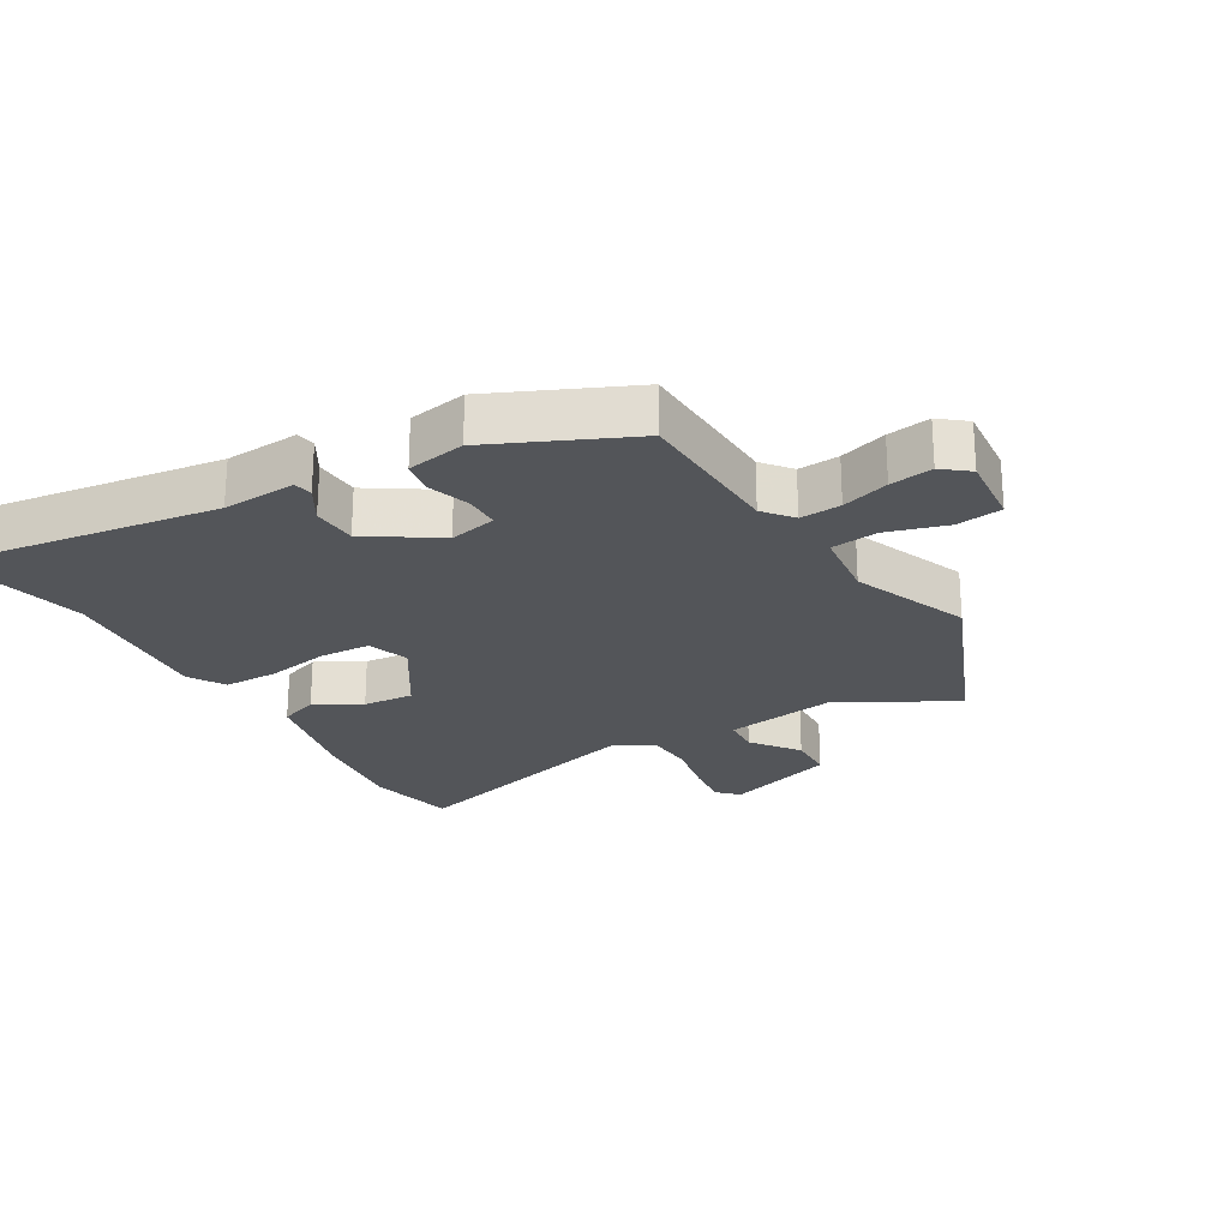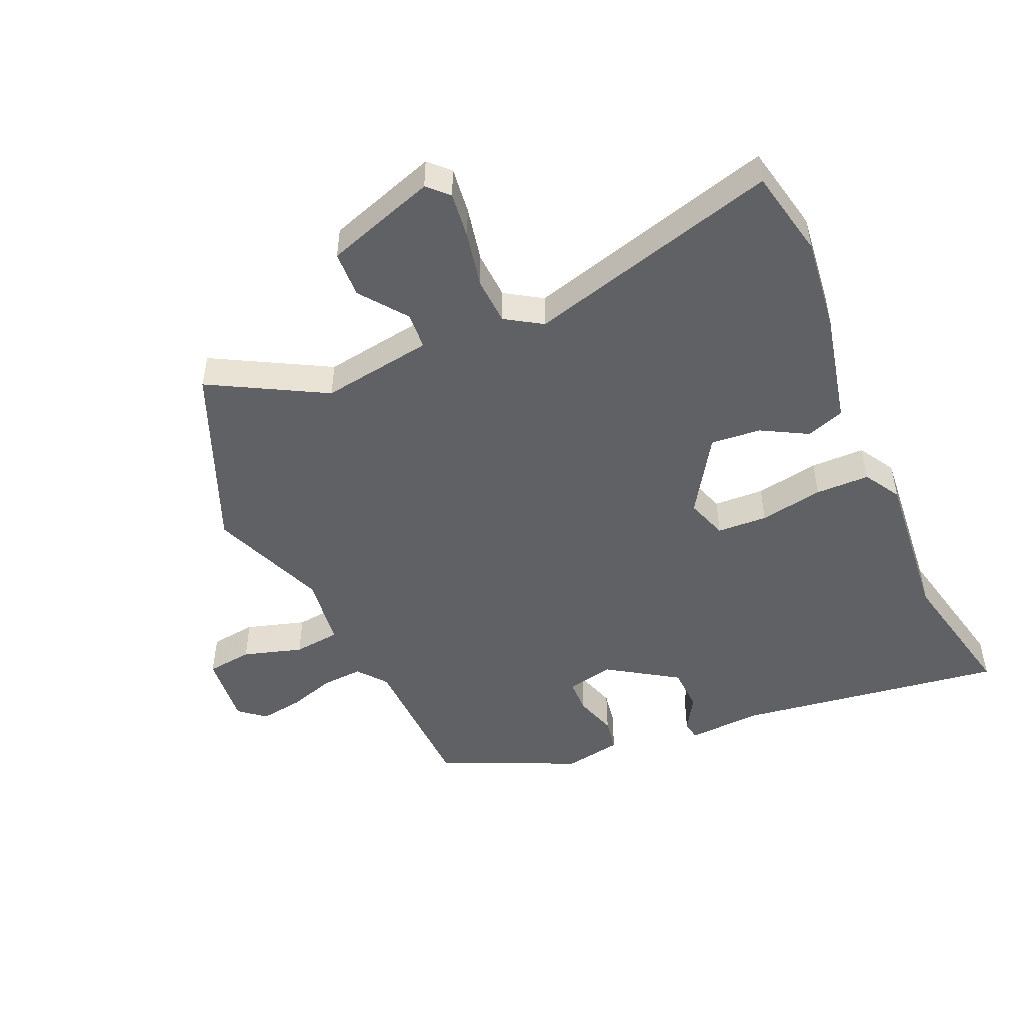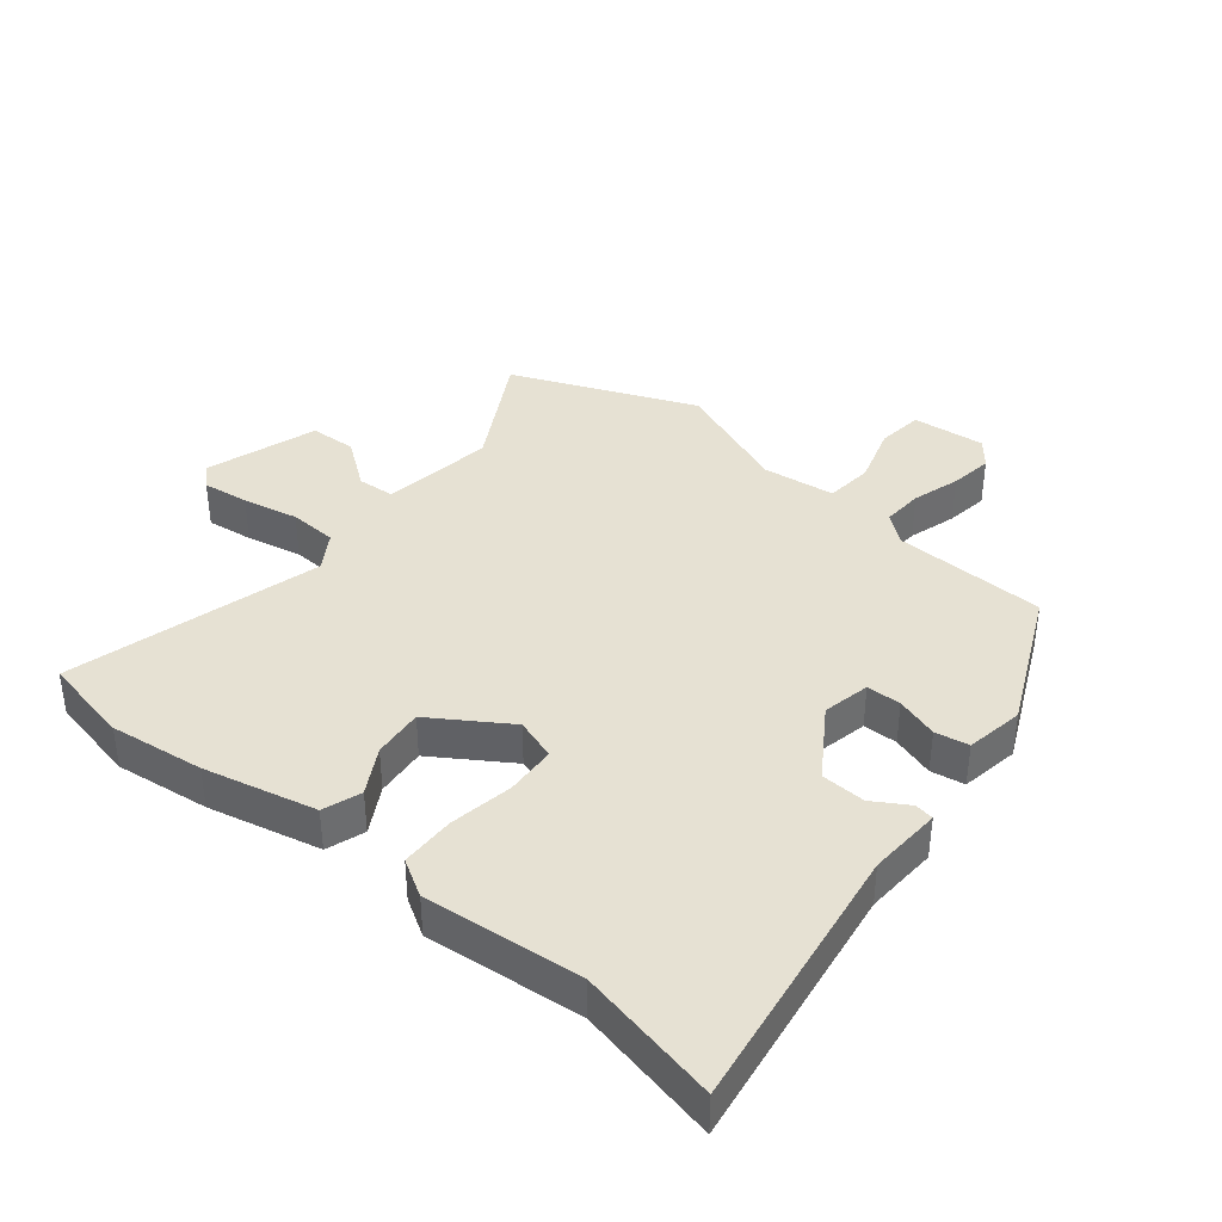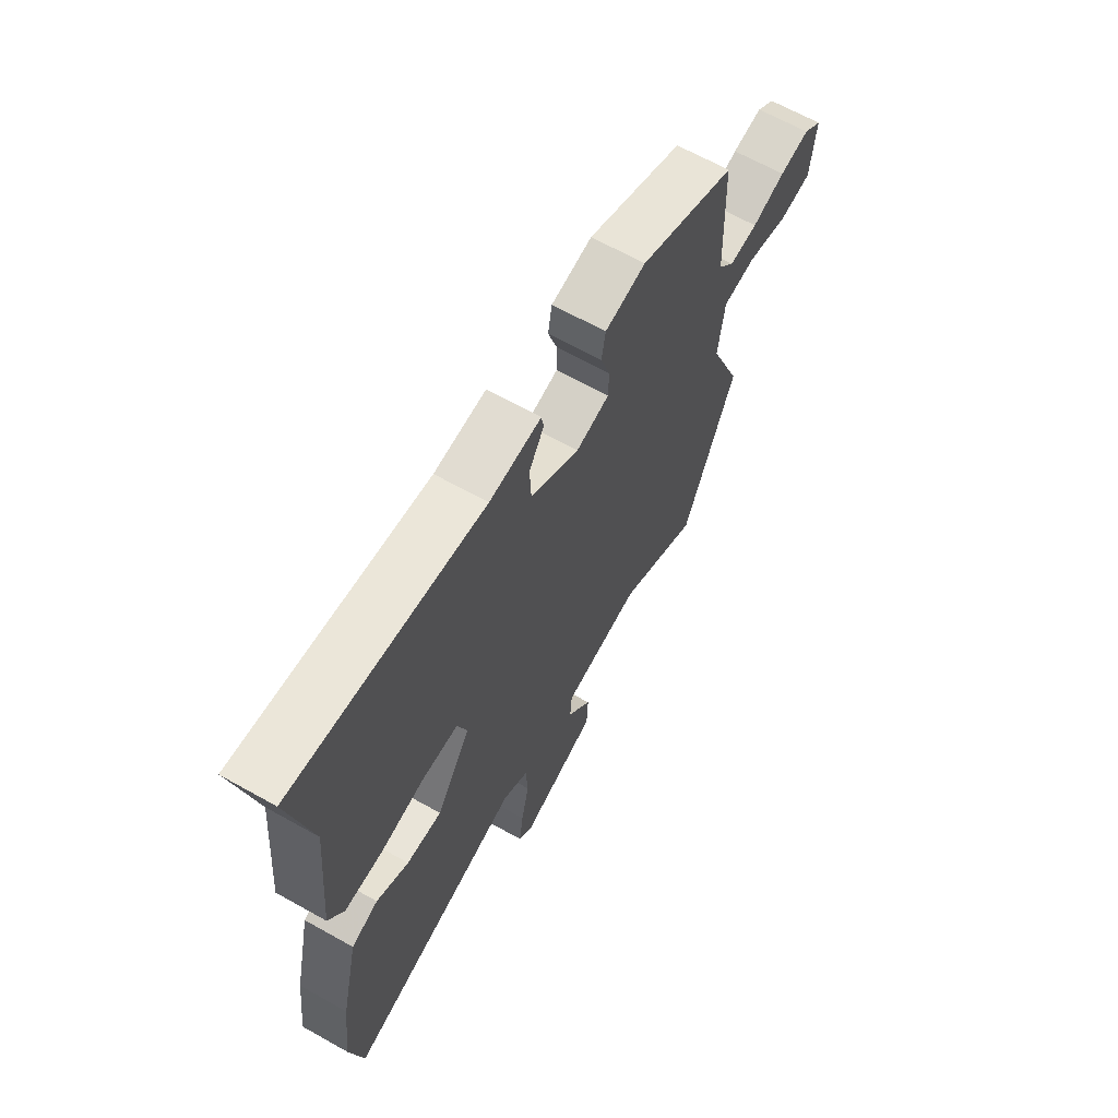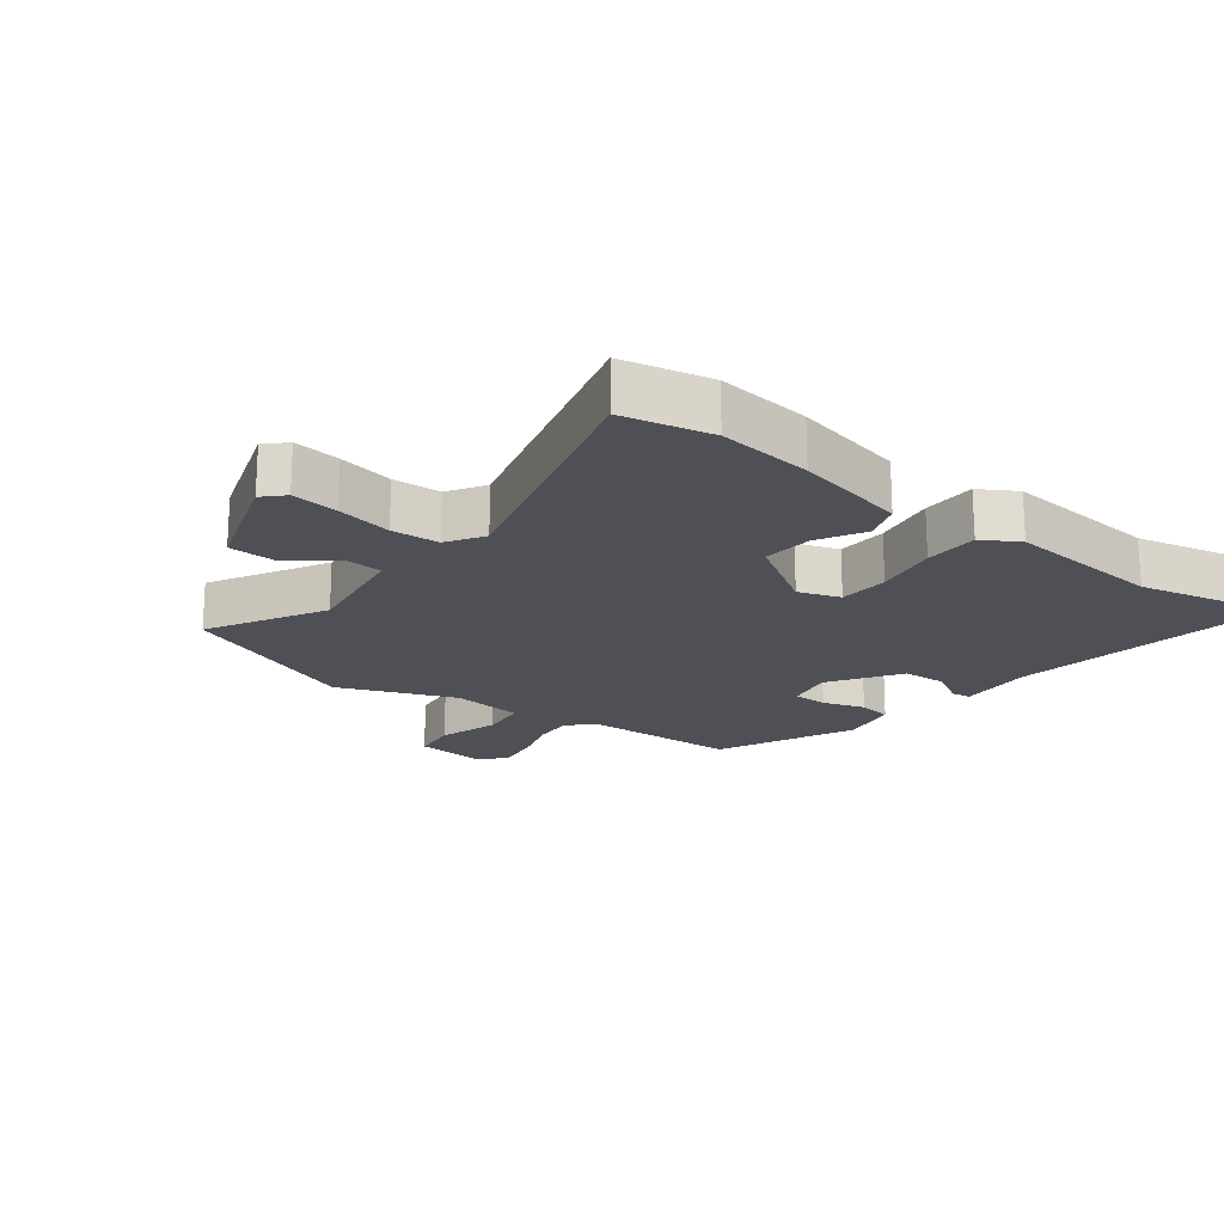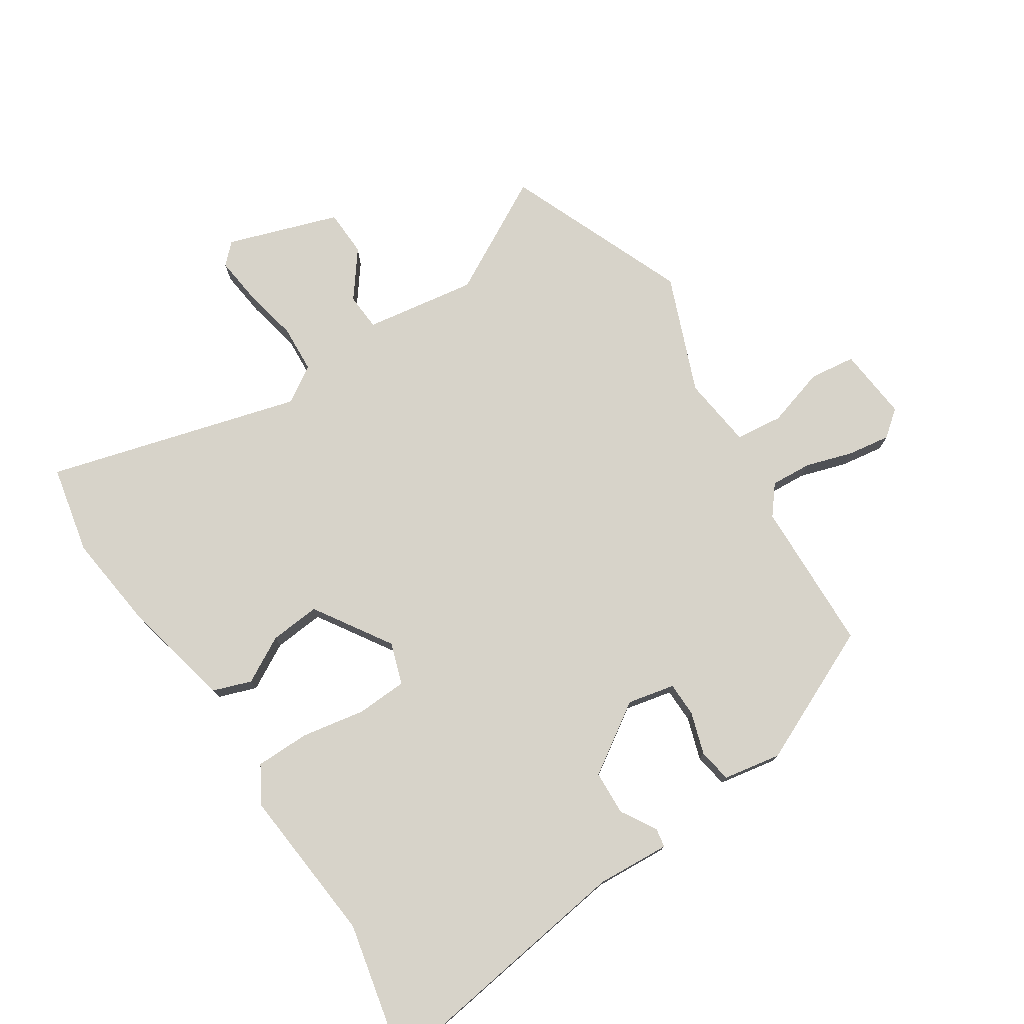
<metadata>
{"format":"obj","ext":"obj","renderer":"f3d","projection":"perspective","resolution":1024,"background":"white","views":[{"elev":-24.1,"azim":30.6,"up":"+Y"},{"elev":-49.1,"azim":-156.2,"up":"+Y"},{"elev":38.9,"azim":-51.0,"up":"+Y"},{"elev":65.6,"azim":-60.6,"up":"+Z"},{"elev":-19.4,"azim":-127.4,"up":"+Y"},{"elev":76.3,"azim":-33.0,"up":"+Y"}]}
</metadata>
<code>
v 0.579 0.07 -0.309
v 0.461 0.07 -0.594
v 0.281 0.07 -0.495
v 0.106 0.07 -0.522
v 0.102 0.07 -0.58
v 0.157 0.07 -0.653
v 0.154 0.07 -0.726
v -0.02 0.07 -0.784
v -0.051 0.07 -0.753
v -0.042 0.07 -0.68
v -0.024 0.07 -0.593
v -0.028 0.07 -0.518
v -0.085 0.07 -0.482
v -0.481 0.07 -0.591
v -0.51 0.07 -0.452
v -0.492 0.07 -0.304
v -0.452 0.07 -0.128
v -0.392 0.07 -0.107
v -0.32 0.07 -0.147
v -0.241 0.07 -0.154
v -0.164 0.07 -0.034
v -0.186 0.07 0.031
v -0.265 0.07 0.035
v -0.365 0.07 0.017
v -0.45 0.07 0.018
v -0.484 0.07 0.075
v -0.461 0.07 0.321
v -0.509 0.07 0.542
v -0.086 0.07 0.481
v 0.029 0.07 0.488
v 0.034 0.07 0.458
v 0.001 0.07 0.403
v 0.004 0.07 0.333
v 0.113 0.07 0.262
v 0.187 0.07 0.278
v 0.188 0.07 0.332
v 0.167 0.07 0.398
v 0.176 0.07 0.451
v 0.267 0.07 0.467
v 0.482 0.07 0.369
v 0.489 0.07 0.131
v 0.525 0.07 0.086
v 0.589 0.07 0.09
v 0.663 0.07 0.113
v 0.73 0.07 0.123
v 0.771 0.07 0.09
v 0.76 0.07 -0.024
v 0.688 0.07 -0.033
v 0.595 0.07 -0.005
v 0.521 0.07 -0.013
v 0.507 0.07 -0.126
v 0.579 0 -0.309
v 0.461 0 -0.594
v 0.281 0 -0.495
v 0.106 0 -0.522
v 0.102 0 -0.58
v 0.157 0 -0.653
v 0.154 0 -0.726
v -0.02 0 -0.784
v -0.051 0 -0.753
v -0.042 0 -0.68
v -0.024 0 -0.593
v -0.028 0 -0.518
v -0.085 0 -0.482
v -0.481 0 -0.591
v -0.51 0 -0.452
v -0.492 0 -0.304
v -0.452 0 -0.128
v -0.392 0 -0.107
v -0.32 0 -0.147
v -0.241 0 -0.154
v -0.164 0 -0.034
v -0.186 0 0.031
v -0.265 0 0.035
v -0.365 0 0.017
v -0.45 0 0.018
v -0.484 0 0.075
v -0.461 0 0.321
v -0.509 0 0.542
v -0.086 0 0.481
v 0.029 0 0.488
v 0.034 0 0.458
v 0.001 0 0.403
v 0.004 0 0.333
v 0.113 0 0.262
v 0.187 0 0.278
v 0.188 0 0.332
v 0.167 0 0.398
v 0.176 0 0.451
v 0.267 0 0.467
v 0.482 0 0.369
v 0.489 0 0.131
v 0.525 0 0.086
v 0.589 0 0.09
v 0.663 0 0.113
v 0.73 0 0.123
v 0.771 0 0.09
v 0.76 0 -0.024
v 0.688 0 -0.033
v 0.595 0 -0.005
v 0.521 0 -0.013
v 0.507 0 -0.126
f 46 47 48 49
f 46 49 50
f 43 44 45 46
f 42 43 46 50
f 41 42 50 51
f 39 40 41
f 36 37 38 39
f 35 36 39 41
f 34 35 41 51
f 29 30 31 32
f 27 28 29 32
f 27 32 33
f 23 24 25 26
f 22 23 26 27
f 16 17 18 19
f 16 19 20
f 13 14 15 16
f 13 16 20
f 12 13 20 21
f 8 9 10 11
f 6 7 8 11
f 5 6 11 12
f 4 5 12 21
f 51 1 2 3
f 22 27 33 34
f 21 22 34 51
f 3 4 21 51
f 100 99 98 97
f 101 100 97
f 97 96 95 94
f 101 97 94 93
f 102 101 93 92
f 92 91 90
f 90 89 88 87
f 92 90 87 86
f 102 92 86 85
f 83 82 81 80
f 83 80 79 78
f 84 83 78
f 77 76 75 74
f 78 77 74 73
f 70 69 68 67
f 71 70 67
f 67 66 65 64
f 71 67 64
f 72 71 64 63
f 62 61 60 59
f 62 59 58 57
f 63 62 57 56
f 72 63 56 55
f 54 53 52 102
f 85 84 78 73
f 102 85 73 72
f 102 72 55 54
f 1 52 53 2
f 2 53 54 3
f 3 54 55 4
f 4 55 56 5
f 5 56 57 6
f 6 57 58 7
f 7 58 59 8
f 8 59 60 9
f 9 60 61 10
f 10 61 62 11
f 11 62 63 12
f 12 63 64 13
f 13 64 65 14
f 14 65 66 15
f 15 66 67 16
f 16 67 68 17
f 17 68 69 18
f 18 69 70 19
f 19 70 71 20
f 20 71 72 21
f 21 72 73 22
f 22 73 74 23
f 23 74 75 24
f 24 75 76 25
f 25 76 77 26
f 26 77 78 27
f 27 78 79 28
f 28 79 80 29
f 29 80 81 30
f 30 81 82 31
f 31 82 83 32
f 32 83 84 33
f 33 84 85 34
f 34 85 86 35
f 35 86 87 36
f 36 87 88 37
f 37 88 89 38
f 38 89 90 39
f 39 90 91 40
f 40 91 92 41
f 41 92 93 42
f 42 93 94 43
f 43 94 95 44
f 44 95 96 45
f 45 96 97 46
f 46 97 98 47
f 47 98 99 48
f 48 99 100 49
f 49 100 101 50
f 50 101 102 51
f 51 102 52 1

</code>
